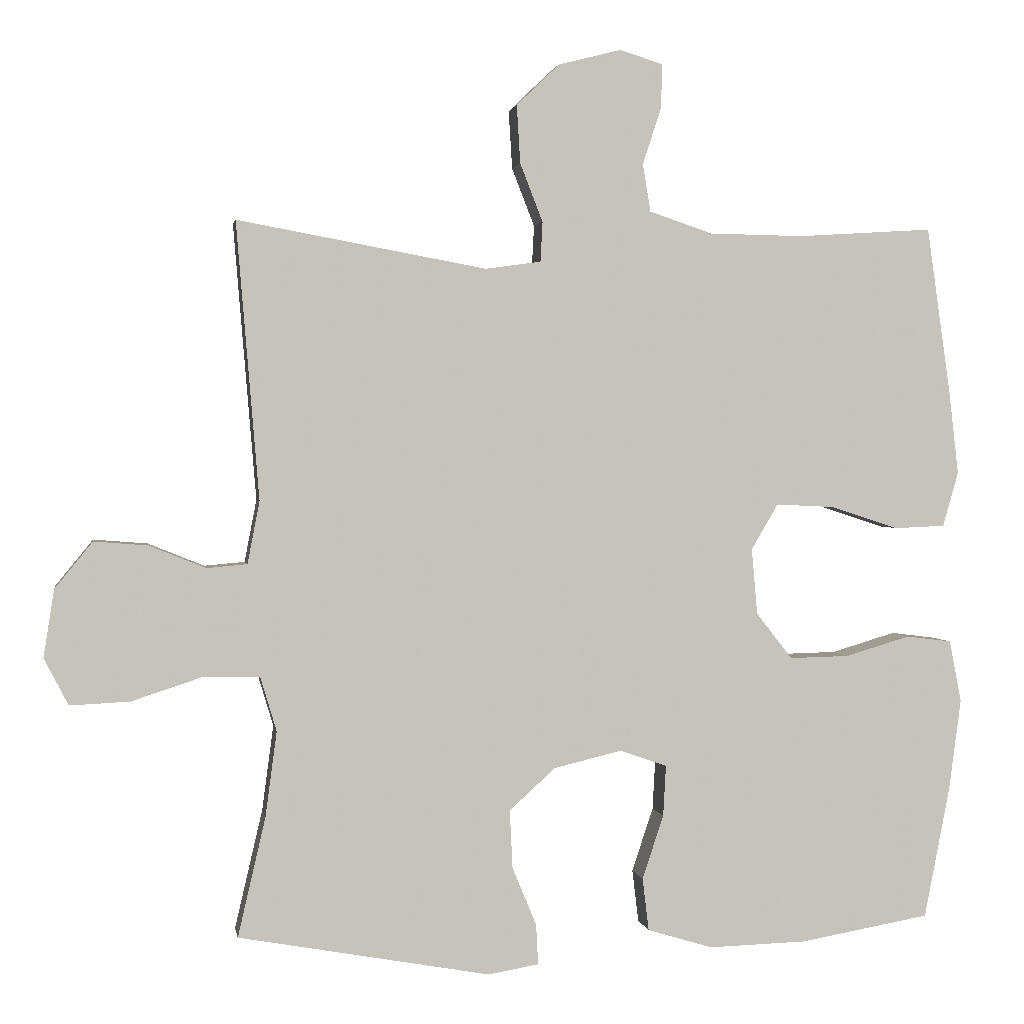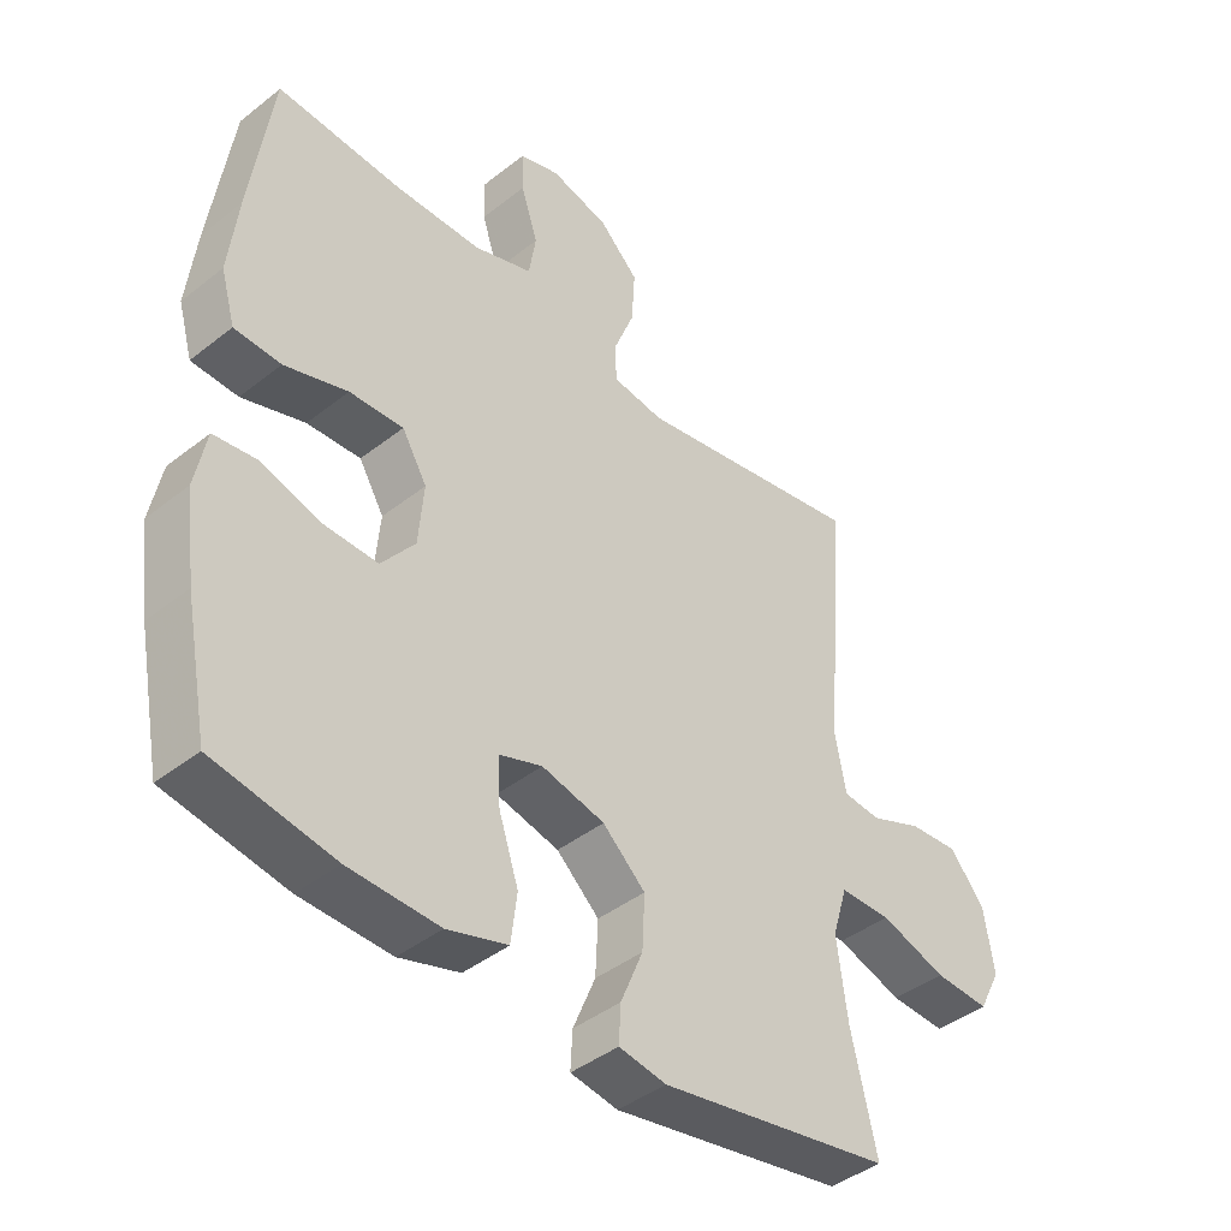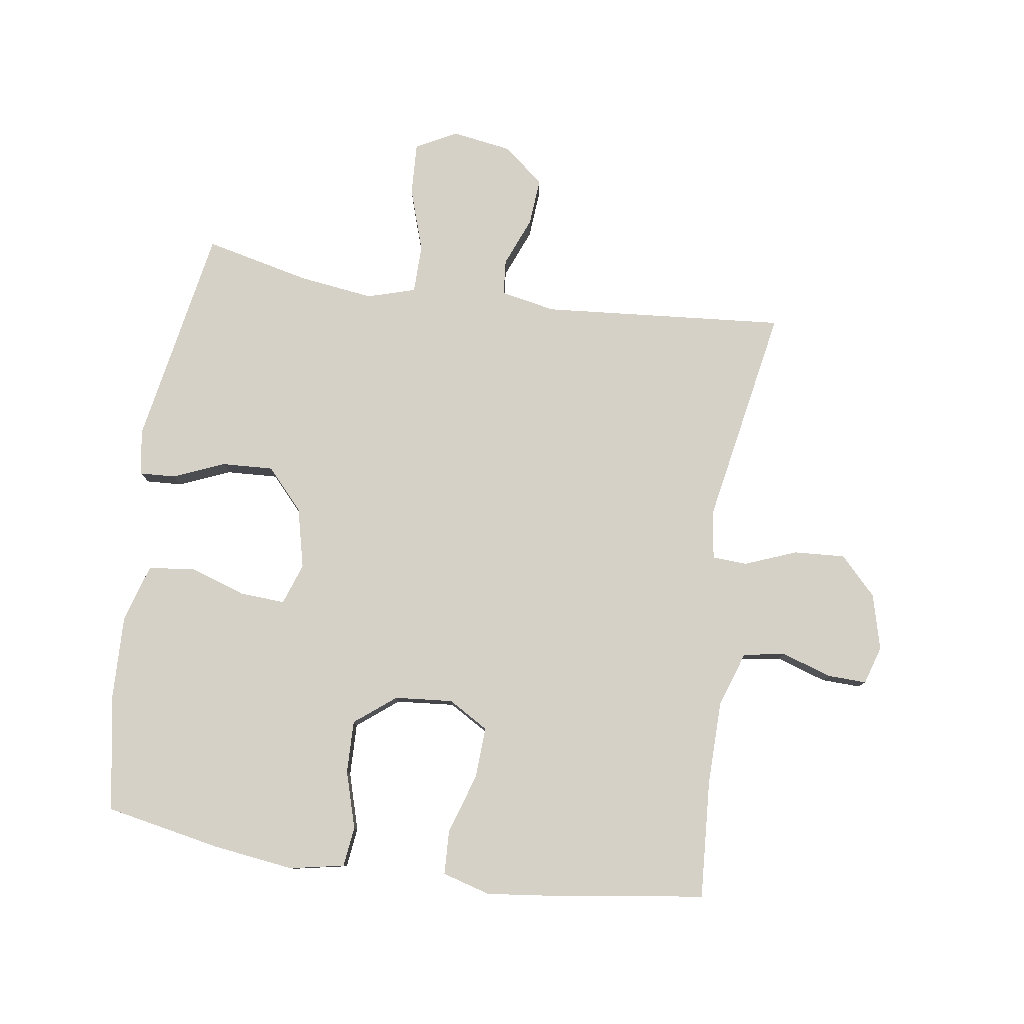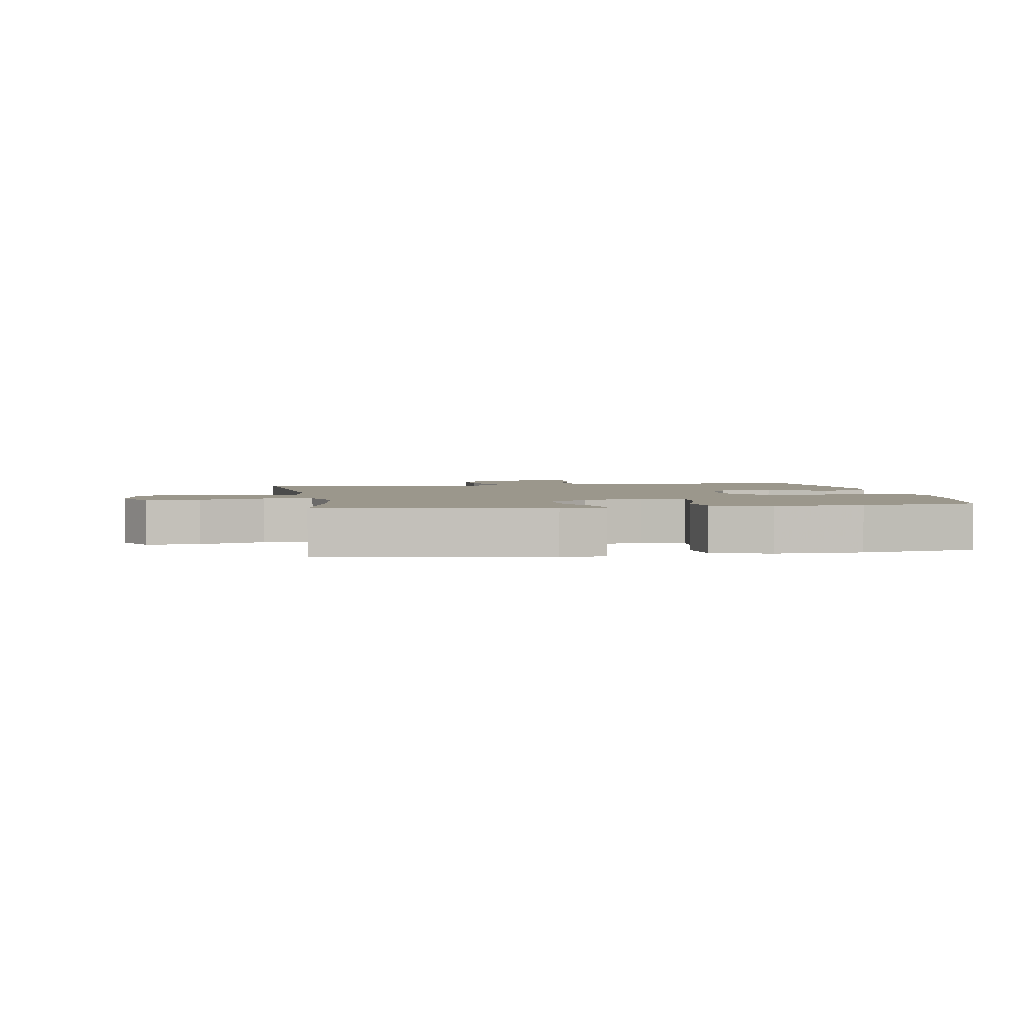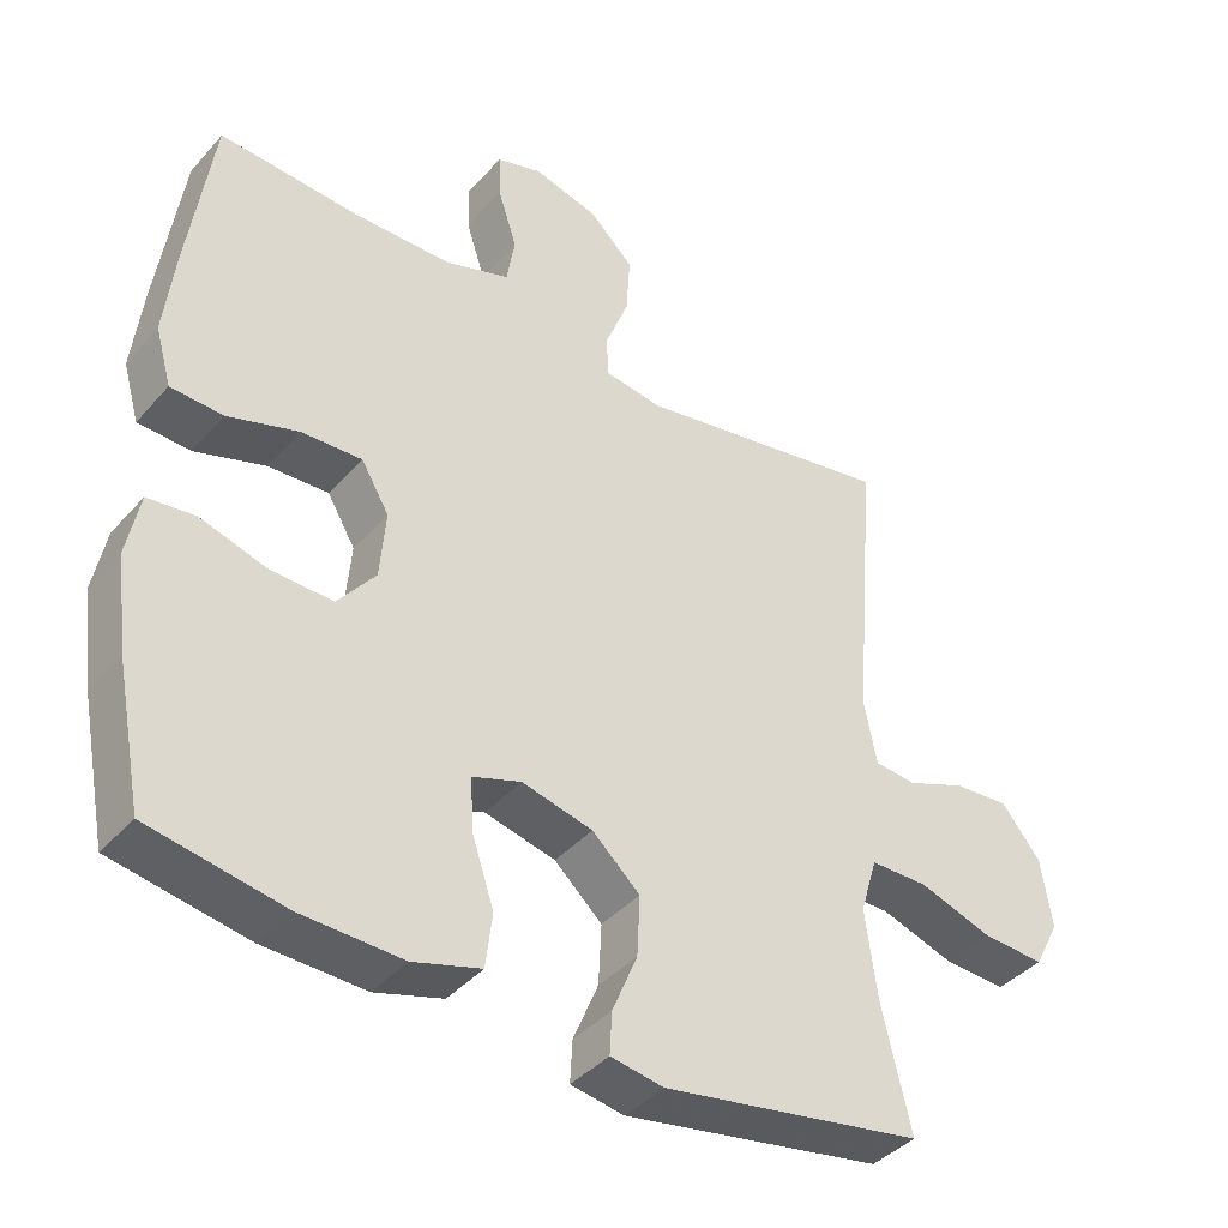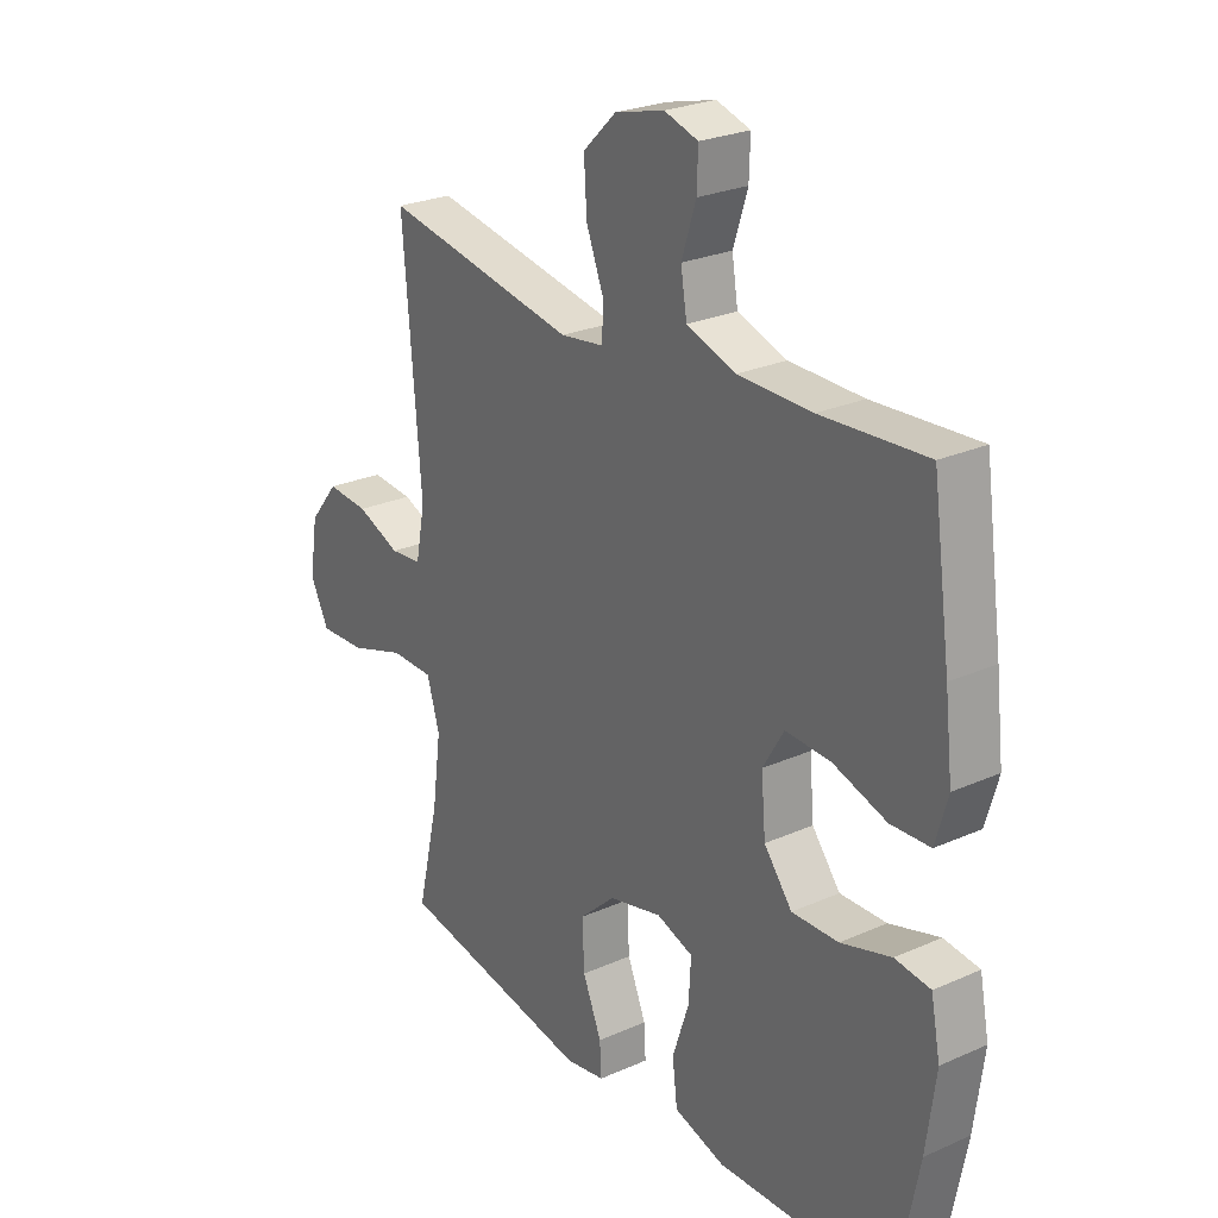
<metadata>
{"format":"obj","ext":"obj","renderer":"f3d","projection":"perspective","resolution":1024,"background":"white","views":[{"elev":1.6,"azim":170.6,"up":"+Z"},{"elev":-42.1,"azim":-46.6,"up":"+Z"},{"elev":79.5,"azim":-81.7,"up":"+Y"},{"elev":2.6,"azim":170.6,"up":"+Y"},{"elev":-40.3,"azim":-37.0,"up":"+Z"},{"elev":25.5,"azim":-125.5,"up":"+Z"}]}
</metadata>
<code>
v 0.5 0.07 -0.5
v 0.146 0.07 -0.564
v 0.074 0.07 -0.552
v 0.077 0.07 -0.495
v 0.111 0.07 -0.413
v 0.115 0.07 -0.331
v 0.05 0.07 -0.272
v -0.046 0.07 -0.249
v -0.112 0.07 -0.272
v -0.108 0.07 -0.344
v -0.078 0.07 -0.434
v -0.087 0.07 -0.508
v -0.179 0.07 -0.536
v -0.317 0.07 -0.532
v -0.5 0.07 -0.5
v -0.536 0.07 -0.315
v -0.553 0.07 -0.186
v -0.536 0.07 -0.099
v -0.472 0.07 -0.091
v -0.381 0.07 -0.118
v -0.297 0.07 -0.12
v -0.246 0.07 -0.055
v -0.238 0.07 0.038
v -0.276 0.07 0.102
v -0.358 0.07 0.098
v -0.454 0.07 0.067
v -0.525 0.07 0.07
v -0.547 0.07 0.147
v -0.533 0.07 0.268
v -0.5 0.07 0.5
v -0.31 0.07 0.488
v -0.177 0.07 0.49
v -0.088 0.07 0.52
v -0.077 0.07 0.587
v -0.103 0.07 0.667
v -0.105 0.07 0.729
v -0.044 0.07 0.748
v 0.045 0.07 0.725
v 0.105 0.07 0.667
v 0.1 0.07 0.585
v 0.068 0.07 0.503
v 0.071 0.07 0.447
v 0.149 0.07 0.436
v 0.5 0.07 0.5
v 0.468 0.07 0.11
v 0.485 0.07 0.022
v 0.542 0.07 0.017
v 0.621 0.07 0.049
v 0.697 0.07 0.055
v 0.75 0.07 -0.01
v 0.765 0.07 -0.105
v 0.731 0.07 -0.171
v 0.647 0.07 -0.167
v 0.546 0.07 -0.134
v 0.468 0.07 -0.135
v 0.445 0.07 -0.212
v 0.461 0.07 -0.332
v 0.5 0 -0.5
v 0.146 0 -0.564
v 0.074 0 -0.552
v 0.077 0 -0.495
v 0.111 0 -0.413
v 0.115 0 -0.331
v 0.05 0 -0.272
v -0.046 0 -0.249
v -0.112 0 -0.272
v -0.108 0 -0.344
v -0.078 0 -0.434
v -0.087 0 -0.508
v -0.179 0 -0.536
v -0.317 0 -0.532
v -0.5 0 -0.5
v -0.536 0 -0.315
v -0.553 0 -0.186
v -0.536 0 -0.099
v -0.472 0 -0.091
v -0.381 0 -0.118
v -0.297 0 -0.12
v -0.246 0 -0.055
v -0.238 0 0.038
v -0.276 0 0.102
v -0.358 0 0.098
v -0.454 0 0.067
v -0.525 0 0.07
v -0.547 0 0.147
v -0.533 0 0.268
v -0.5 0 0.5
v -0.31 0 0.488
v -0.177 0 0.49
v -0.088 0 0.52
v -0.077 0 0.587
v -0.103 0 0.667
v -0.105 0 0.729
v -0.044 0 0.748
v 0.045 0 0.725
v 0.105 0 0.667
v 0.1 0 0.585
v 0.068 0 0.503
v 0.071 0 0.447
v 0.149 0 0.436
v 0.5 0 0.5
v 0.468 0 0.11
v 0.485 0 0.022
v 0.542 0 0.017
v 0.621 0 0.049
v 0.697 0 0.055
v 0.75 0 -0.01
v 0.765 0 -0.105
v 0.731 0 -0.171
v 0.647 0 -0.167
v 0.546 0 -0.134
v 0.468 0 -0.135
v 0.445 0 -0.212
v 0.461 0 -0.332
f 51 52 53 54
f 51 54 55
f 50 51 55
f 47 48 49 50
f 46 47 50 55
f 45 46 55 56
f 43 44 45
f 42 43 45 56
f 38 39 40 41
f 38 41 42
f 37 38 42
f 34 35 36 37
f 33 34 37 42
f 32 33 42 56
f 28 29 30 31
f 25 26 27 28
f 24 25 28 31
f 23 24 31 32
f 17 18 19 20
f 17 20 21
f 16 17 21
f 15 16 21
f 14 15 21 22
f 10 11 12 13
f 9 10 13 14
f 2 3 4 5
f 57 1 2 5
f 57 5 6
f 56 57 6 7
f 22 23 32 56
f 22 56 7 8
f 9 14 22
f 8 9 22
f 111 110 109 108
f 112 111 108
f 112 108 107
f 107 106 105 104
f 112 107 104 103
f 113 112 103 102
f 102 101 100
f 113 102 100 99
f 98 97 96 95
f 99 98 95
f 99 95 94
f 94 93 92 91
f 99 94 91 90
f 113 99 90 89
f 88 87 86 85
f 85 84 83 82
f 88 85 82 81
f 89 88 81 80
f 77 76 75 74
f 78 77 74
f 78 74 73
f 78 73 72
f 79 78 72 71
f 70 69 68 67
f 71 70 67 66
f 62 61 60 59
f 62 59 58 114
f 63 62 114
f 64 63 114 113
f 113 89 80 79
f 65 64 113 79
f 79 71 66
f 79 66 65
f 1 58 59 2
f 2 59 60 3
f 3 60 61 4
f 4 61 62 5
f 5 62 63 6
f 6 63 64 7
f 7 64 65 8
f 8 65 66 9
f 9 66 67 10
f 10 67 68 11
f 11 68 69 12
f 12 69 70 13
f 13 70 71 14
f 14 71 72 15
f 15 72 73 16
f 16 73 74 17
f 17 74 75 18
f 18 75 76 19
f 19 76 77 20
f 20 77 78 21
f 21 78 79 22
f 22 79 80 23
f 23 80 81 24
f 24 81 82 25
f 25 82 83 26
f 26 83 84 27
f 27 84 85 28
f 28 85 86 29
f 29 86 87 30
f 30 87 88 31
f 31 88 89 32
f 32 89 90 33
f 33 90 91 34
f 34 91 92 35
f 35 92 93 36
f 36 93 94 37
f 37 94 95 38
f 38 95 96 39
f 39 96 97 40
f 40 97 98 41
f 41 98 99 42
f 42 99 100 43
f 43 100 101 44
f 44 101 102 45
f 45 102 103 46
f 46 103 104 47
f 47 104 105 48
f 48 105 106 49
f 49 106 107 50
f 50 107 108 51
f 51 108 109 52
f 52 109 110 53
f 53 110 111 54
f 54 111 112 55
f 55 112 113 56
f 56 113 114 57
f 57 114 58 1

</code>
